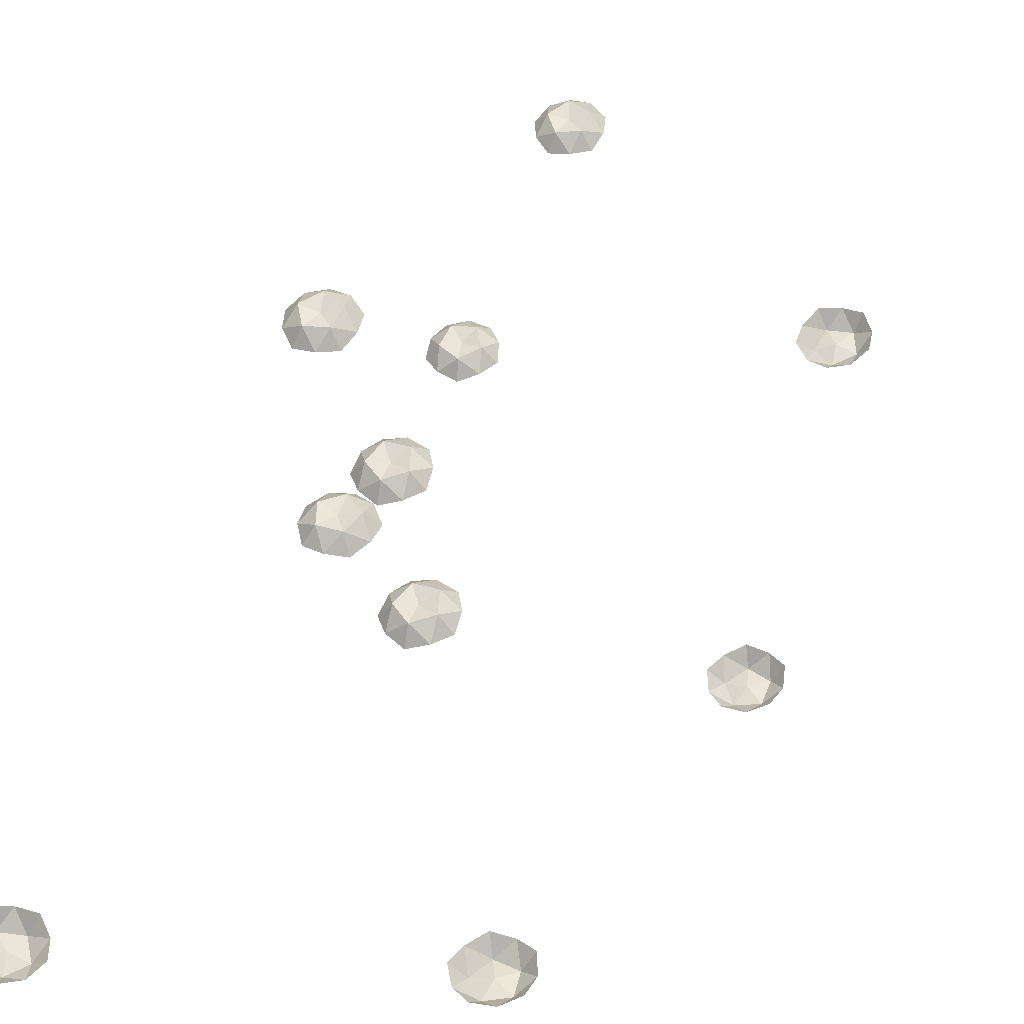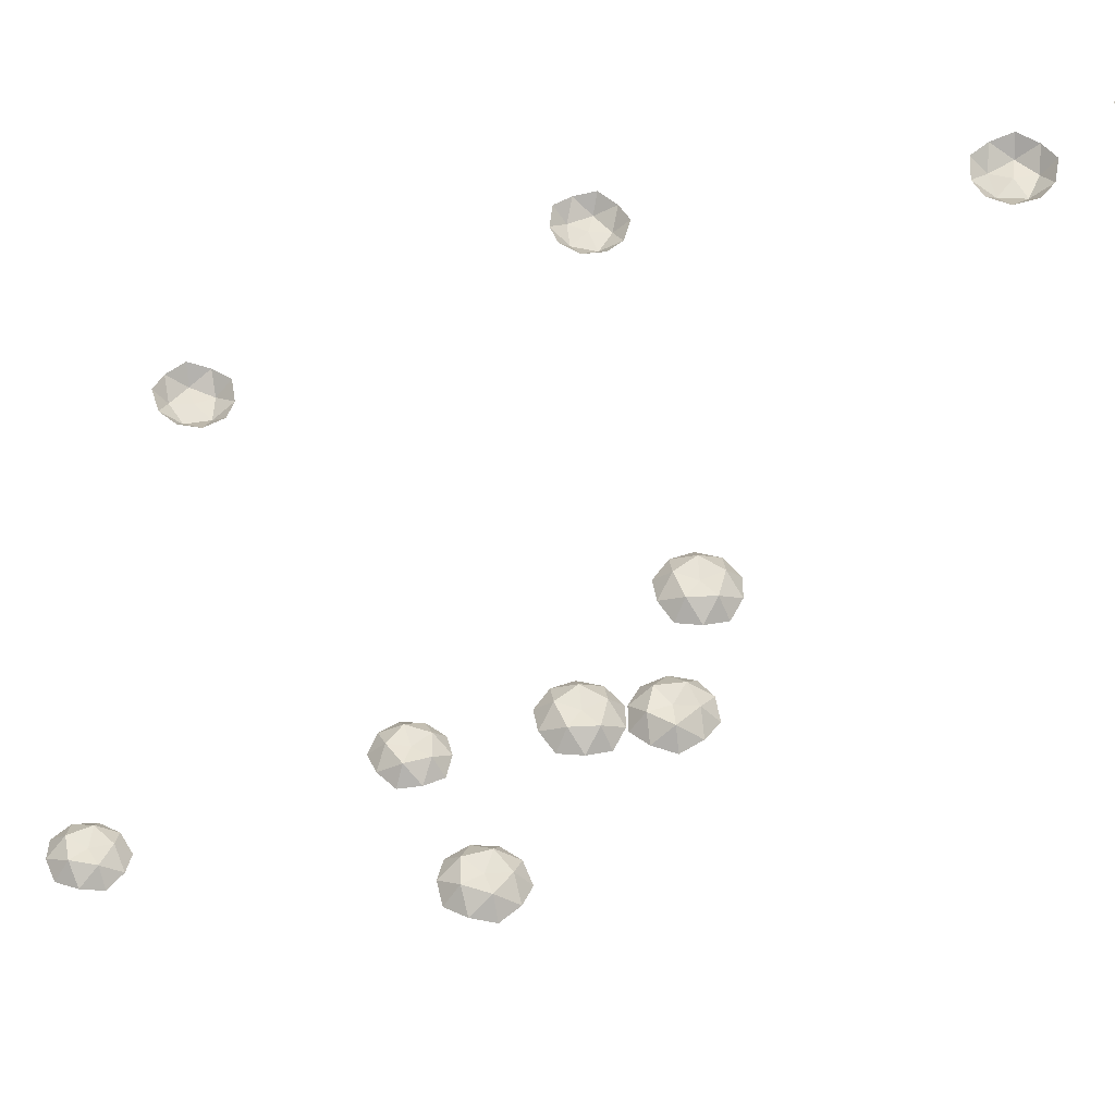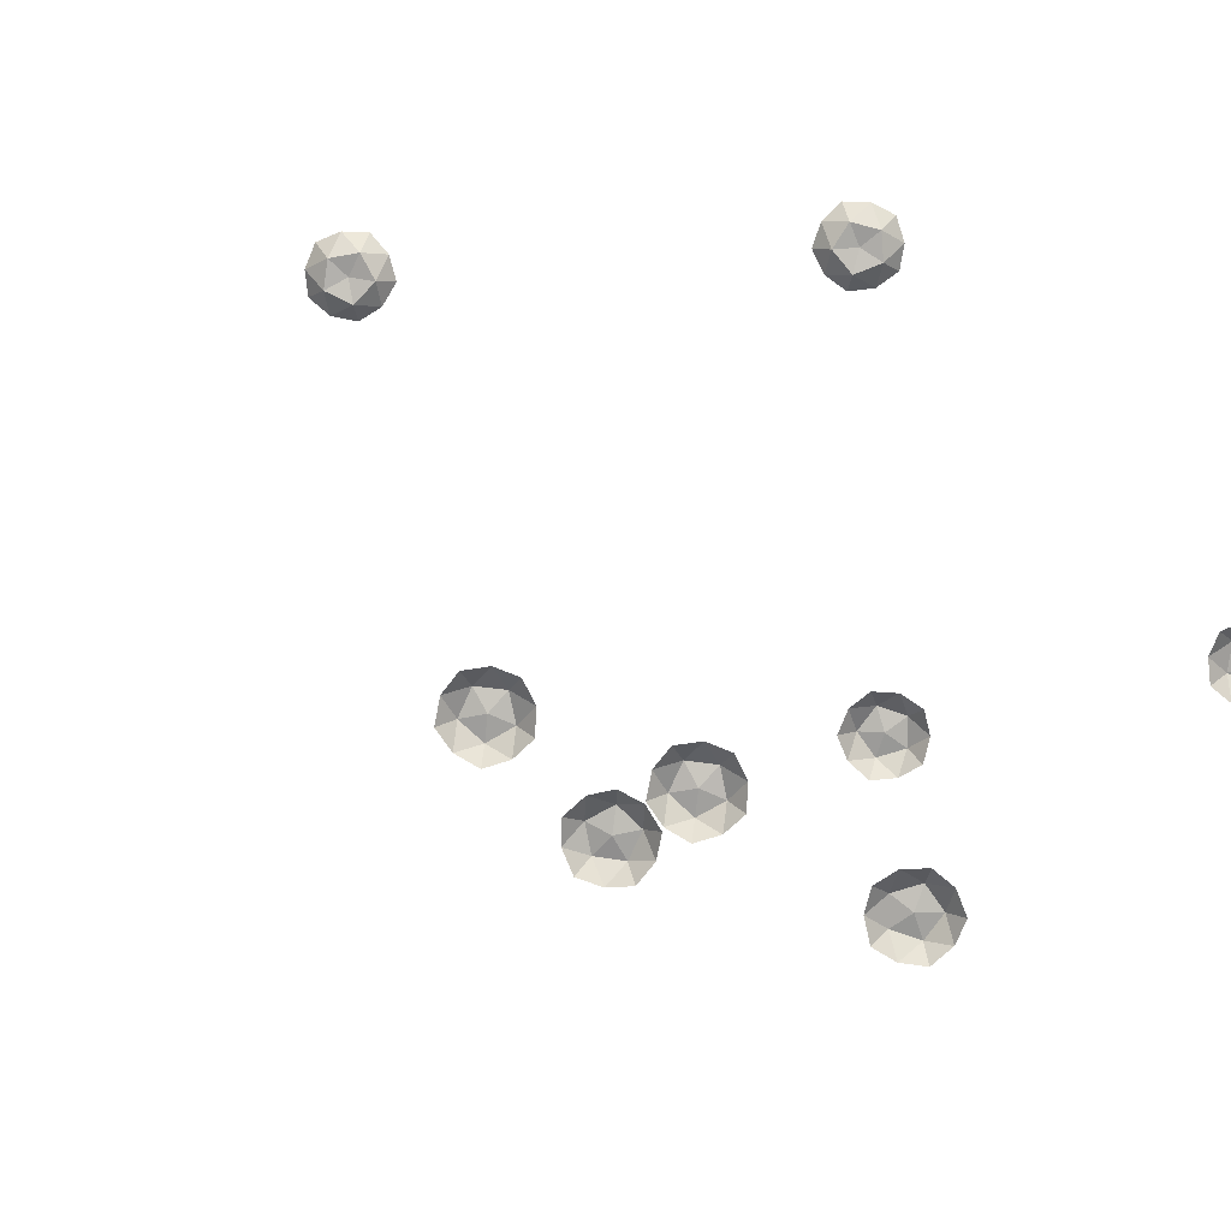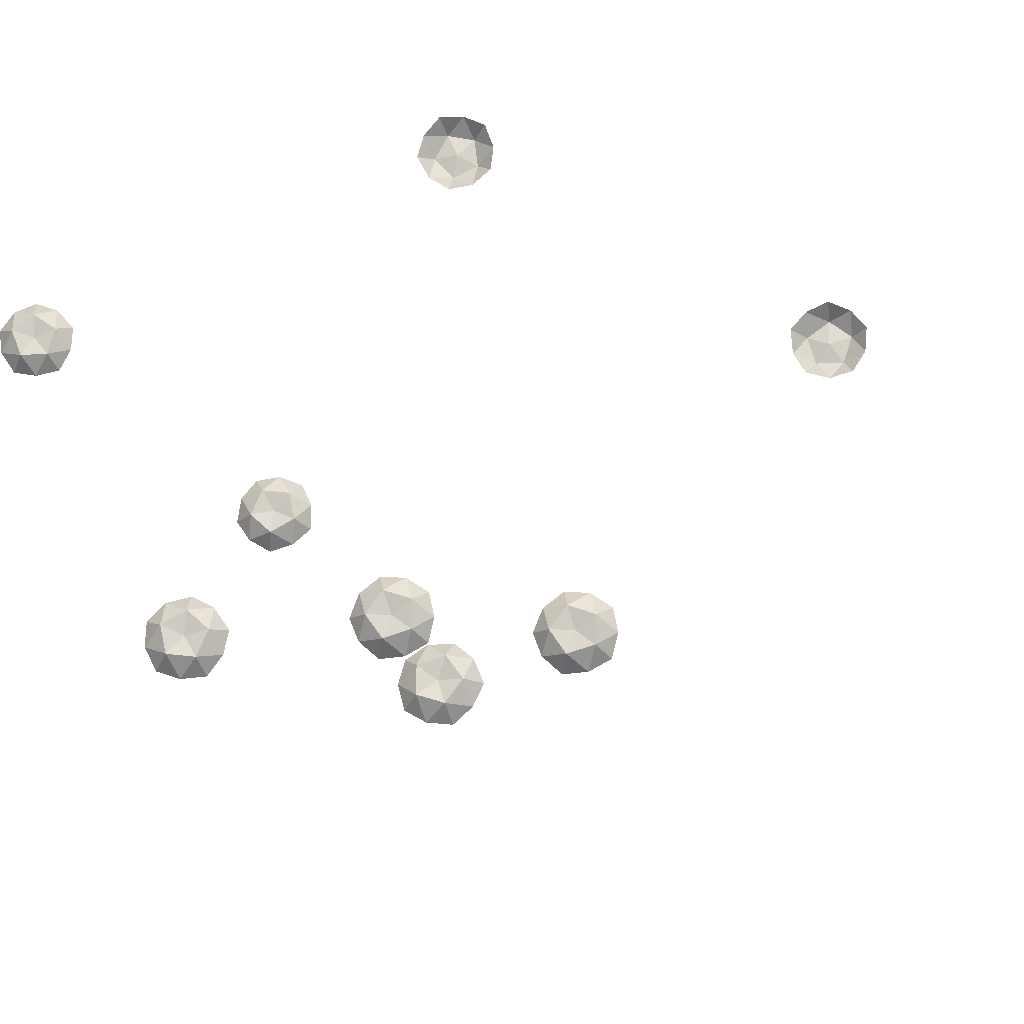
<metadata>
{"format":"obj","ext":"obj","renderer":"f3d","projection":"perspective","resolution":1024,"background":"white","views":[{"elev":56.7,"azim":-154.4,"up":"+Z"},{"elev":44.3,"azim":71.2,"up":"+Z"},{"elev":-72.0,"azim":-73.7,"up":"+Z"},{"elev":70.8,"azim":131.8,"up":"+Z"}]}
</metadata>
<code>
v -22.01 31.78 7.21
v -21.15 31.14 7.04
v -22.35 30.76 7.04
v -20.54 30.69 7.863
v -20.28 31.76 7.703
v -23.09 31.79 7.04
v -22.34 32.8 7.04
v -21.14 32.4 7.04
v -21.46 33.43 7.703
v -20.53 32.84 7.863
v -22.56 33.52 7.863
v -23.41 32.81 7.703
v -23.84 31.79 7.864
v -23.43 30.77 7.703
v -22.59 30.05 7.864
v -21.49 30.12 7.703
v -23.93 2.258 2.704
v -22.93 2.677 2.712
v -23.99 3.329 2.879
v -22.37 2.965 1.787
v -22.34 1.862 1.951
v -24.93 2.502 3.036
v -24.45 1.341 2.966
v -23.21 1.449 2.765
v -23.86 0.5254 2.204
v -22.85 0.8746 1.878
v -24.96 0.6908 2.219
v -25.59 1.579 2.475
v -25.79 2.667 2.339
v -25.13 3.567 2.389
v -24.19 4.073 2.072
v -23.12 3.742 2.065
v -22.15 59.65 7.21
v -21.1 59.44 7.04
v -22.02 58.58 7.04
v -20.36 59.29 7.864
v -20.57 60.37 7.703
v -23.12 59.2 7.04
v -22.88 60.43 7.04
v -21.62 60.58 7.04
v -22.35 61.37 7.703
v -21.26 61.24 7.863
v -23.39 60.98 7.863
v -23.85 59.98 7.703
v -23.81 58.88 7.863
v -22.99 58.13 7.703
v -21.93 57.83 7.864
v -20.97 58.37 7.703
v -22.61 -46.11 2.739
v -23.25 -46.8 2.979
v -22.15 -46.96 2.814
v -23.82 -47.27 2.314
v -24.19 -46.37 2.523
v -21.65 -45.94 2.752
v -22.45 -45.16 2.879
v -23.44 -45.69 3.019
v -23.39 -44.73 2.424
v -24.15 -45.38 2.383
v -22.47 -44.49 2.144
v -21.61 -44.99 2.156
v -21.11 -45.82 1.928
v -21.3 -46.79 2.091
v -21.94 -47.54 2.033
v -22.9 -47.64 2.317
v -28.5 -55.84 3.723
v -28.7 -56.58 4.32
v -29.46 -56 3.734
v -28.79 -56.48 5.308
v -27.83 -56.49 5.04
v -28.91 -55.35 2.991
v -27.81 -55.54 3.118
v -27.67 -56.3 3.94
v -26.94 -55.44 3.838
v -27.05 -55.99 4.661
v -27.28 -54.7 3.263
v -28.18 -54.5 2.888
v -29.16 -54.39 3.046
v -29.84 -54.96 3.504
v -30.1 -55.49 4.309
v -29.62 -56.19 4.833
v -25.94 -55.39 2.697
v -26.05 -56.35 2.553
v -26.89 -55.61 2.671
v -26.01 -57.02 3.287
v -25.09 -56.73 3.02
v -26.45 -54.57 2.617
v -25.34 -54.67 2.465
v -25.09 -55.77 2.426
v -24.38 -55.05 2.933
v -24.38 -56.03 3.071
v -24.8 -54.16 3.138
v -25.75 -53.85 3.123
v -26.7 -54 3.396
v -27.3 -54.79 3.329
v -27.44 -55.76 3.488
v -26.89 -56.57 3.265
v -28.31 8.505 3.427
v -29.31 8.766 3.769
v -28.84 7.596 3.689
v -30.17 8.949 3.079
v -29.49 9.837 3.128
v -27.6 7.682 3.478
v -27.3 8.906 3.427
v -28.35 9.575 3.607
v -27.48 9.977 2.787
v -28.54 10.33 2.805
v -26.75 9.188 2.499
v -26.73 8.084 2.658
v -27.26 7.106 2.585
v -28.28 6.774 2.919
v -29.38 6.959 2.943
v -29.98 7.857 3.21
v -36.94 51.47 9.21
v -37.96 51.81 9.04
v -36.93 52.54 9.04
v -38.67 52.05 9.863
v -38.6 50.95 9.703
v -35.92 51.79 9.04
v -36.32 50.6 9.04
v -37.58 50.61 9.04
v -36.96 49.73 9.703
v -38.03 50 9.863
v -35.88 49.98 9.864
v -35.3 50.92 9.703
v -35.2 52.02 9.864
v -35.91 52.86 9.703
v -36.92 53.3 9.863
v -37.95 52.89 9.703
v -17.67 -3.641 2.158
v -16.59 -3.662 2.194
v -17.3 -2.627 2.283
v -15.94 -3.676 1.283
v -16.36 -4.688 1.497
v -18.5 -2.994 2.433
v -18.53 -4.255 2.436
v -17.34 -4.668 2.288
v -18.3 -5.282 1.739
v -17.23 -5.388 1.444
v -19.24 -4.686 1.695
v -19.46 -3.608 1.884
v -19.2 -2.54 1.69
v -18.24 -1.98 1.731
v -17.16 -1.916 1.436
v -16.32 -2.648 1.492
v -40.05 25.67 9.156
v -41.04 26.1 9.18
v -39.97 26.75 9.08
v -41.6 26.3 10.12
v -41.65 25.22 9.86
v -39.03 25.93 8.854
v -39.53 24.77 8.815
v -40.77 24.87 9.016
v -40.14 23.9 9.495
v -41.14 24.23 9.845
v -39.03 24.05 9.503
v -38.4 24.95 9.332
v -38.18 26.02 9.57
v -38.83 26.93 9.597
v -39.77 27.41 9.953
v -40.84 27.09 9.923
v -23.11 5.582 2.684
v -22.05 5.334 2.709
v -22.54 6.489 2.856
v -21.43 5.232 1.793
v -22.04 4.32 1.959
v -23.79 6.373 2.998
v -24.07 5.146 2.937
v -23 4.504 2.759
v -24.06 4.131 2.188
v -23.04 3.82 1.878
v -24.86 4.912 2.182
v -24.85 6 2.427
v -24.37 6.999 2.285
v -23.31 7.343 2.346
v -22.25 7.197 2.044
v -21.58 6.305 2.057
v -33.22 62.22 -0.3758
v -33.58 61.34 -0.2249
v -32.49 61.6 -0.2247
v -33.84 60.71 -0.9618
v -34.54 61.41 -0.8179
v -32.4 62.73 -0.2236
v -33.45 63.16 -0.2232
v -34.18 62.29 -0.224
v -34.4 63.23 -0.8161
v -34.85 62.35 -0.9603
v -33.61 63.81 -0.9589
v -32.63 63.66 -0.8157
v -31.83 63.08 -0.9596
v -31.67 62.11 -0.8172
v -31.97 61.17 -0.9614
v -32.85 60.72 -0.8185
v -31.87 62.27 9.192
v -32.69 62.78 9.04
v -31.64 63.2 9.04
v -33.25 63.14 9.776
v -33.42 62.17 9.633
v -30.92 62.33 9.04
v -31.52 61.38 9.04
v -32.61 61.66 9.04
v -32.26 60.77 9.633
v -33.13 61.23 9.776
v -31.27 60.75 9.776
v -30.56 61.44 9.633
v -30.25 62.37 9.776
v -30.68 63.26 9.633
v -31.47 63.85 9.776
v -32.45 63.71 9.633
v -25.47 48.99 7.738
v -25.03 49.84 7.891
v -26.14 49.66 7.965
v -24.78 50.47 7.158
v -24.13 49.72 7.226
v -26.32 48.55 7.934
v -25.31 48.04 7.842
v -24.52 48.84 7.815
v -24.41 47.92 7.177
v -23.91 48.77 7.029
v -25.26 47.41 7.075
v -26.21 47.63 7.296
v -26.97 48.27 7.232
v -27.04 49.25 7.418
v -26.67 50.17 7.284
v -25.75 50.54 7.375
v -39.49 -8.012 7.671
v -39.88 -8.897 7.61
v -40.46 -7.926 7.663
v -40.03 -9.488 8.399
v -39.08 -9.511 8.108
v -39.72 -7.081 7.52
v -38.7 -7.53 7.378
v -38.8 -8.653 7.434
v -37.89 -8.145 7.877
v -38.18 -9.072 8.1
v -38.01 -7.163 8.005
v -38.82 -6.573 7.963
v -39.76 -6.399 8.246
v -40.58 -6.969 8.248
v -41.01 -7.835 8.49
v -40.74 -8.784 8.338
v -43.18 9.137 8.453
v -44.03 9.619 8.429
v -43.01 10.07 8.272
v -44.49 9.957 9.246
v -44.64 8.979 9.124
v -42.26 9.234 8.158
v -42.82 8.259 8.244
v -43.91 8.497 8.412
v -43.44 7.619 8.939
v -44.3 8.048 9.216
v -42.44 7.643 8.931
v -41.79 8.356 8.685
v -41.49 9.302 8.784
v -41.97 10.17 8.713
v -42.75 10.73 8.979
v -43.74 10.56 8.985
v -23.01 -17.11 2.756
v -22.05 -16.99 2.788
v -22.81 -16.17 2.884
v -21.48 -16.91 1.975
v -21.72 -17.86 2.149
v -23.82 -16.65 3.01
v -23.69 -17.77 2.993
v -22.59 -17.98 2.856
v -23.35 -18.63 2.354
v -22.39 -18.59 2.09
v -24.26 -18.23 2.323
v -24.59 -17.3 2.509
v -24.5 -16.32 2.353
v -23.72 -15.7 2.4
v -22.78 -15.51 2.137
v -21.94 -16.05 2.177
v -41.36 32.1 9.192
v -42.24 32.48 9.04
v -41.27 33.05 9.04
v -42.86 32.74 9.776
v -42.87 31.75 9.633
v -40.42 32.31 9.04
v -40.87 31.27 9.04
v -41.99 31.38 9.04
v -41.5 30.55 9.633
v -42.43 30.87 9.776
v -40.52 30.69 9.776
v -39.93 31.49 9.633
v -39.77 32.46 9.776
v -40.34 33.27 9.633
v -41.21 33.72 9.776
v -42.15 33.43 9.633
v -24.01 -4.394 2.881
v -24.27 -3.476 3.066
v -24.95 -4.375 3.151
v -24.55 -2.832 2.36
v -23.56 -2.927 2.38
v -24.31 -5.3 3.071
v -23.24 -4.974 2.937
v -23.21 -3.846 2.934
v -22.53 -4.425 2.251
v -22.76 -3.461 2.135
v -22.79 -5.38 2.14
v -23.62 -5.88 2.387
v -24.62 -5.936 2.367
v -25.33 -5.281 2.601
v -25.7 -4.361 2.503
v -25.3 -3.456 2.597
v -17.1 -35.43 2.038
v -16.14 -35.57 2.058
v -16.66 -34.58 2.14
v -15.58 -35.66 1.237
v -16.06 -36.51 1.438
v -17.76 -34.77 2.289
v -17.92 -35.88 2.299
v -16.92 -36.38 2.156
v -17.84 -36.82 1.679
v -16.9 -37.04 1.403
v -18.61 -36.19 1.646
v -18.68 -35.21 1.812
v -18.34 -34.29 1.63
v -17.42 -33.9 1.653
v -16.46 -33.96 1.377
v -15.8 -34.71 1.422
f 1 2 3
f 4 2 5
f 1 3 6
f 1 6 7
f 1 7 8
f 8 9 10
f 8 7 9
f 7 11 9
f 7 12 11
f 7 6 12
f 6 13 12
f 6 14 13
f 6 3 14
f 3 15 14
f 5 8 10
f 5 2 8
f 2 1 8
f 3 16 15
f 3 2 16
f 2 4 16
f 17 18 19
f 20 18 21
f 17 19 22
f 17 22 23
f 17 23 24
f 24 25 26
f 24 23 25
f 23 27 25
f 23 28 27
f 23 22 28
f 22 29 28
f 22 30 29
f 22 19 30
f 19 31 30
f 21 24 26
f 21 18 24
f 18 17 24
f 19 32 31
f 19 18 32
f 18 20 32
f 33 34 35
f 36 34 37
f 33 35 38
f 33 38 39
f 33 39 40
f 40 41 42
f 40 39 41
f 39 43 41
f 39 44 43
f 39 38 44
f 38 45 44
f 38 46 45
f 38 35 46
f 35 47 46
f 37 40 42
f 37 34 40
f 34 33 40
f 35 48 47
f 35 34 48
f 34 36 48
f 49 50 51
f 52 50 53
f 49 51 54
f 49 54 55
f 49 55 56
f 56 57 58
f 56 55 57
f 55 59 57
f 55 60 59
f 55 54 60
f 54 61 60
f 54 62 61
f 54 51 62
f 51 63 62
f 53 56 58
f 53 50 56
f 50 49 56
f 51 64 63
f 51 50 64
f 50 52 64
f 65 66 67
f 68 66 69
f 65 67 70
f 65 70 71
f 65 71 72
f 72 73 74
f 72 71 73
f 71 75 73
f 71 76 75
f 71 70 76
f 70 77 76
f 70 78 77
f 70 67 78
f 67 79 78
f 69 72 74
f 69 66 72
f 66 65 72
f 67 80 79
f 67 66 80
f 66 68 80
f 81 82 83
f 84 82 85
f 81 83 86
f 81 86 87
f 81 87 88
f 88 89 90
f 88 87 89
f 87 91 89
f 87 92 91
f 87 86 92
f 86 93 92
f 86 94 93
f 86 83 94
f 83 95 94
f 85 88 90
f 85 82 88
f 82 81 88
f 83 96 95
f 83 82 96
f 82 84 96
f 97 98 99
f 100 98 101
f 97 99 102
f 97 102 103
f 97 103 104
f 104 105 106
f 104 103 105
f 103 107 105
f 103 108 107
f 103 102 108
f 102 109 108
f 102 110 109
f 102 99 110
f 99 111 110
f 101 104 106
f 101 98 104
f 98 97 104
f 99 112 111
f 99 98 112
f 98 100 112
f 113 114 115
f 116 114 117
f 113 115 118
f 113 118 119
f 113 119 120
f 120 121 122
f 120 119 121
f 119 123 121
f 119 124 123
f 119 118 124
f 118 125 124
f 118 126 125
f 118 115 126
f 115 127 126
f 117 120 122
f 117 114 120
f 114 113 120
f 115 128 127
f 115 114 128
f 114 116 128
f 129 130 131
f 132 130 133
f 129 131 134
f 129 134 135
f 129 135 136
f 136 137 138
f 136 135 137
f 135 139 137
f 135 140 139
f 135 134 140
f 134 141 140
f 134 142 141
f 134 131 142
f 131 143 142
f 133 136 138
f 133 130 136
f 130 129 136
f 131 144 143
f 131 130 144
f 130 132 144
f 145 146 147
f 148 146 149
f 145 147 150
f 145 150 151
f 145 151 152
f 152 153 154
f 152 151 153
f 151 155 153
f 151 156 155
f 151 150 156
f 150 157 156
f 150 158 157
f 150 147 158
f 147 159 158
f 149 152 154
f 149 146 152
f 146 145 152
f 147 160 159
f 147 146 160
f 146 148 160
f 161 162 163
f 164 162 165
f 161 163 166
f 161 166 167
f 161 167 168
f 168 169 170
f 168 167 169
f 167 171 169
f 167 172 171
f 167 166 172
f 166 173 172
f 166 174 173
f 166 163 174
f 163 175 174
f 165 168 170
f 165 162 168
f 162 161 168
f 163 176 175
f 163 162 176
f 162 164 176
f 177 178 179
f 180 178 181
f 177 179 182
f 177 182 183
f 177 183 184
f 184 185 186
f 184 183 185
f 183 187 185
f 183 188 187
f 183 182 188
f 182 189 188
f 182 190 189
f 182 179 190
f 179 191 190
f 181 184 186
f 181 178 184
f 178 177 184
f 179 192 191
f 179 178 192
f 178 180 192
f 193 194 195
f 196 194 197
f 193 195 198
f 193 198 199
f 193 199 200
f 200 201 202
f 200 199 201
f 199 203 201
f 199 204 203
f 199 198 204
f 198 205 204
f 198 206 205
f 198 195 206
f 195 207 206
f 197 200 202
f 197 194 200
f 194 193 200
f 195 208 207
f 195 194 208
f 194 196 208
f 209 210 211
f 212 210 213
f 209 211 214
f 209 214 215
f 209 215 216
f 216 217 218
f 216 215 217
f 215 219 217
f 215 220 219
f 215 214 220
f 214 221 220
f 214 222 221
f 214 211 222
f 211 223 222
f 213 216 218
f 213 210 216
f 210 209 216
f 211 224 223
f 211 210 224
f 210 212 224
f 225 226 227
f 228 226 229
f 225 227 230
f 225 230 231
f 225 231 232
f 232 233 234
f 232 231 233
f 231 235 233
f 231 236 235
f 231 230 236
f 230 237 236
f 230 238 237
f 230 227 238
f 227 239 238
f 229 232 234
f 229 226 232
f 226 225 232
f 227 240 239
f 227 226 240
f 226 228 240
f 241 242 243
f 244 242 245
f 241 243 246
f 241 246 247
f 241 247 248
f 248 249 250
f 248 247 249
f 247 251 249
f 247 252 251
f 247 246 252
f 246 253 252
f 246 254 253
f 246 243 254
f 243 255 254
f 245 248 250
f 245 242 248
f 242 241 248
f 243 256 255
f 243 242 256
f 242 244 256
f 257 258 259
f 260 258 261
f 257 259 262
f 257 262 263
f 257 263 264
f 264 265 266
f 264 263 265
f 263 267 265
f 263 268 267
f 263 262 268
f 262 269 268
f 262 270 269
f 262 259 270
f 259 271 270
f 261 264 266
f 261 258 264
f 258 257 264
f 259 272 271
f 259 258 272
f 258 260 272
f 273 274 275
f 276 274 277
f 273 275 278
f 273 278 279
f 273 279 280
f 280 281 282
f 280 279 281
f 279 283 281
f 279 284 283
f 279 278 284
f 278 285 284
f 278 286 285
f 278 275 286
f 275 287 286
f 277 280 282
f 277 274 280
f 274 273 280
f 275 288 287
f 275 274 288
f 274 276 288
f 289 290 291
f 292 290 293
f 289 291 294
f 289 294 295
f 289 295 296
f 296 297 298
f 296 295 297
f 295 299 297
f 295 300 299
f 295 294 300
f 294 301 300
f 294 302 301
f 294 291 302
f 291 303 302
f 293 296 298
f 293 290 296
f 290 289 296
f 291 304 303
f 291 290 304
f 290 292 304
f 305 306 307
f 308 306 309
f 305 307 310
f 305 310 311
f 305 311 312
f 312 313 314
f 312 311 313
f 311 315 313
f 311 316 315
f 311 310 316
f 310 317 316
f 310 318 317
f 310 307 318
f 307 319 318
f 309 312 314
f 309 306 312
f 306 305 312
f 307 320 319
f 307 306 320
f 306 308 320

</code>
